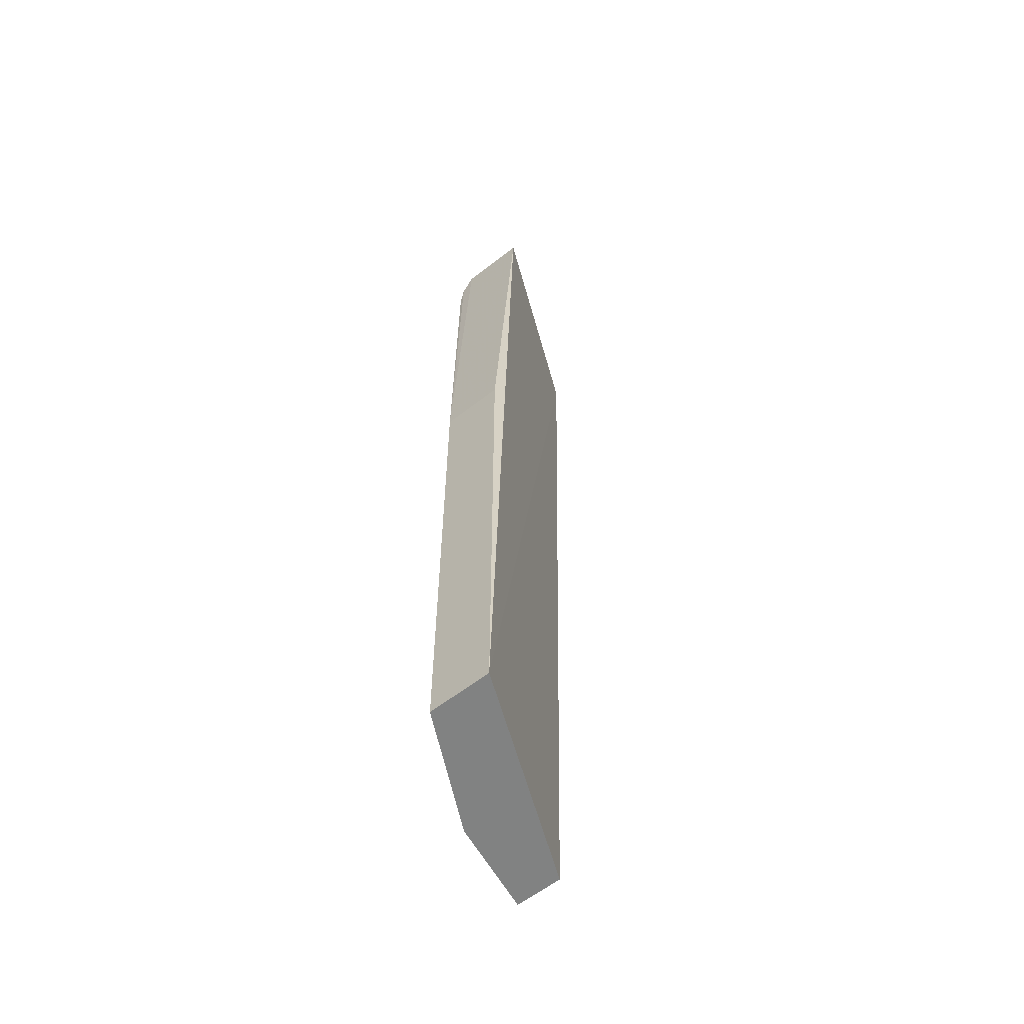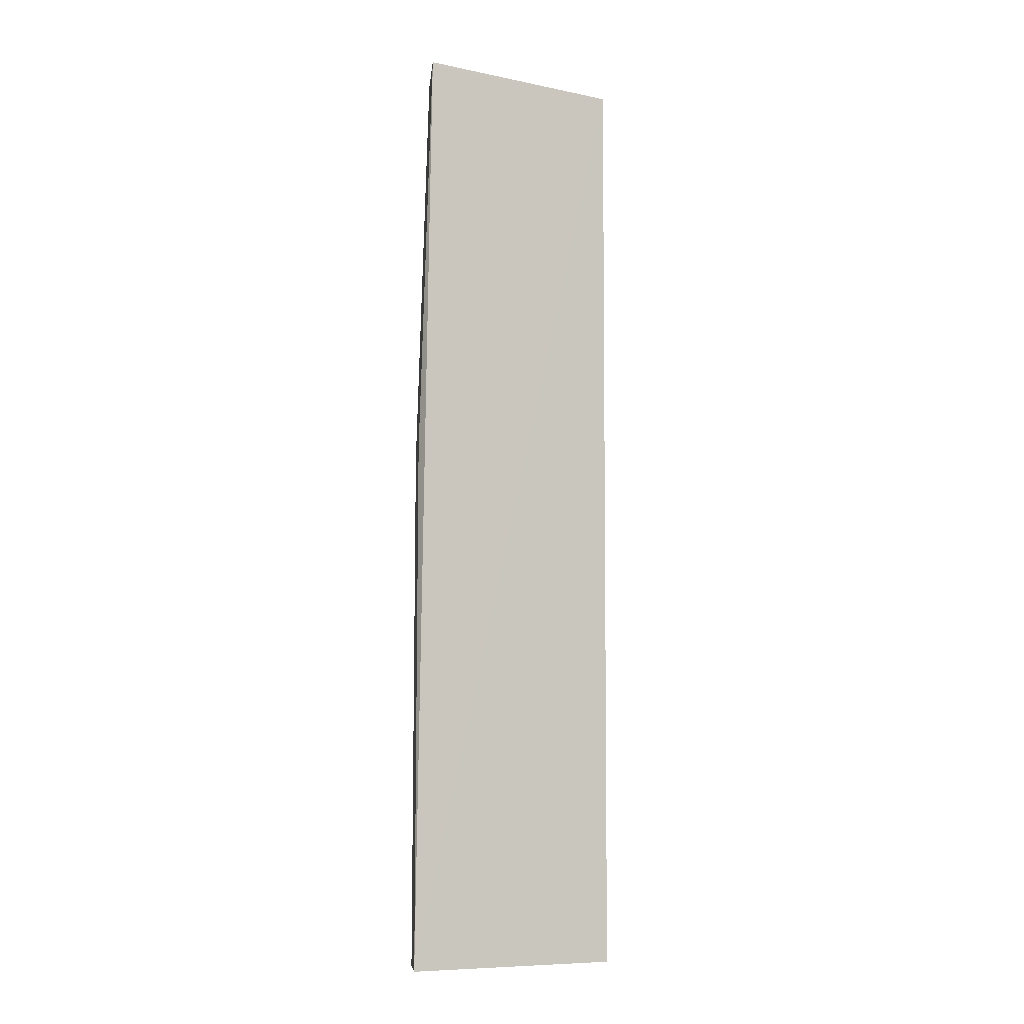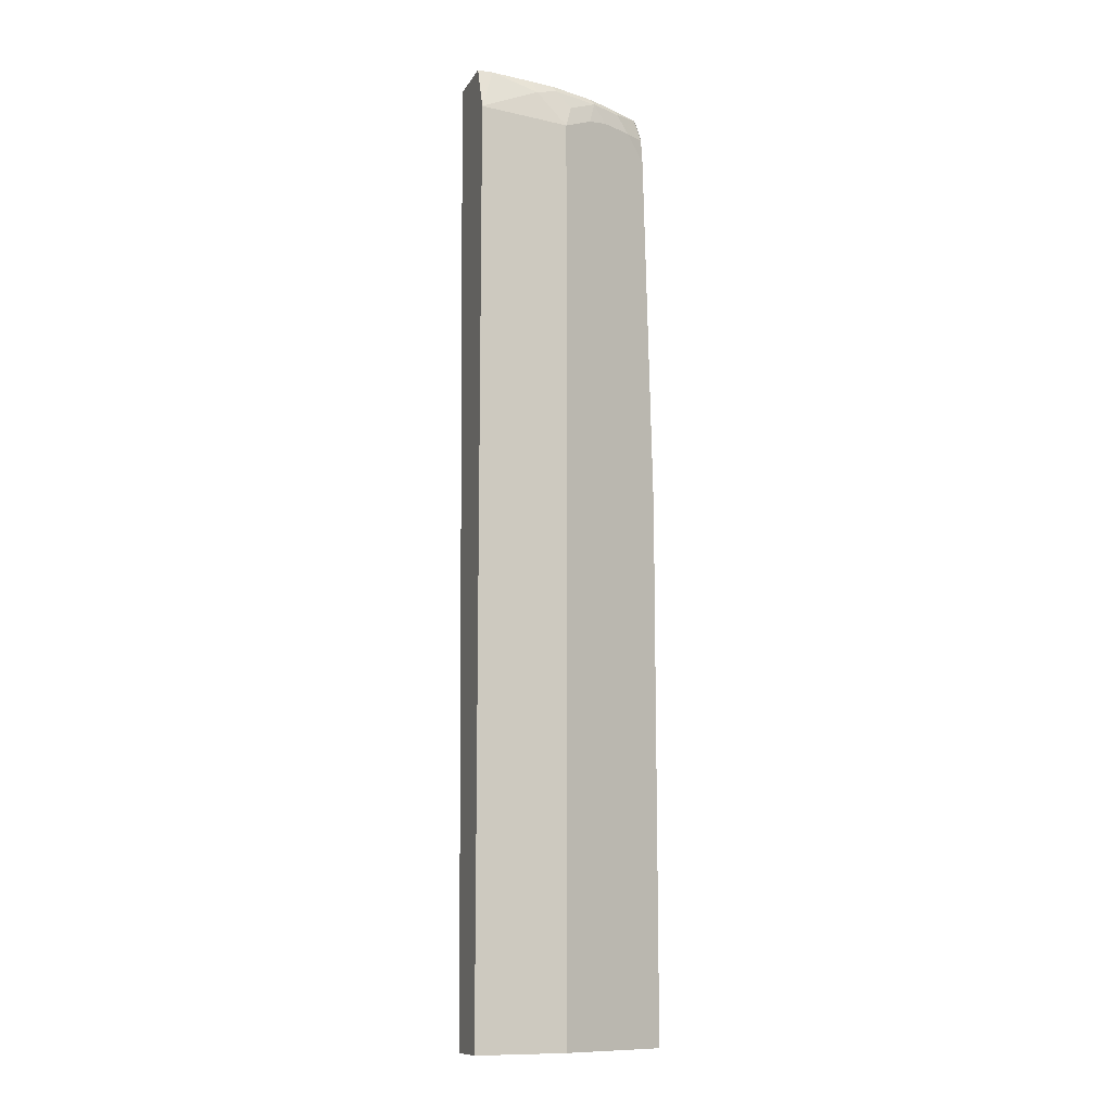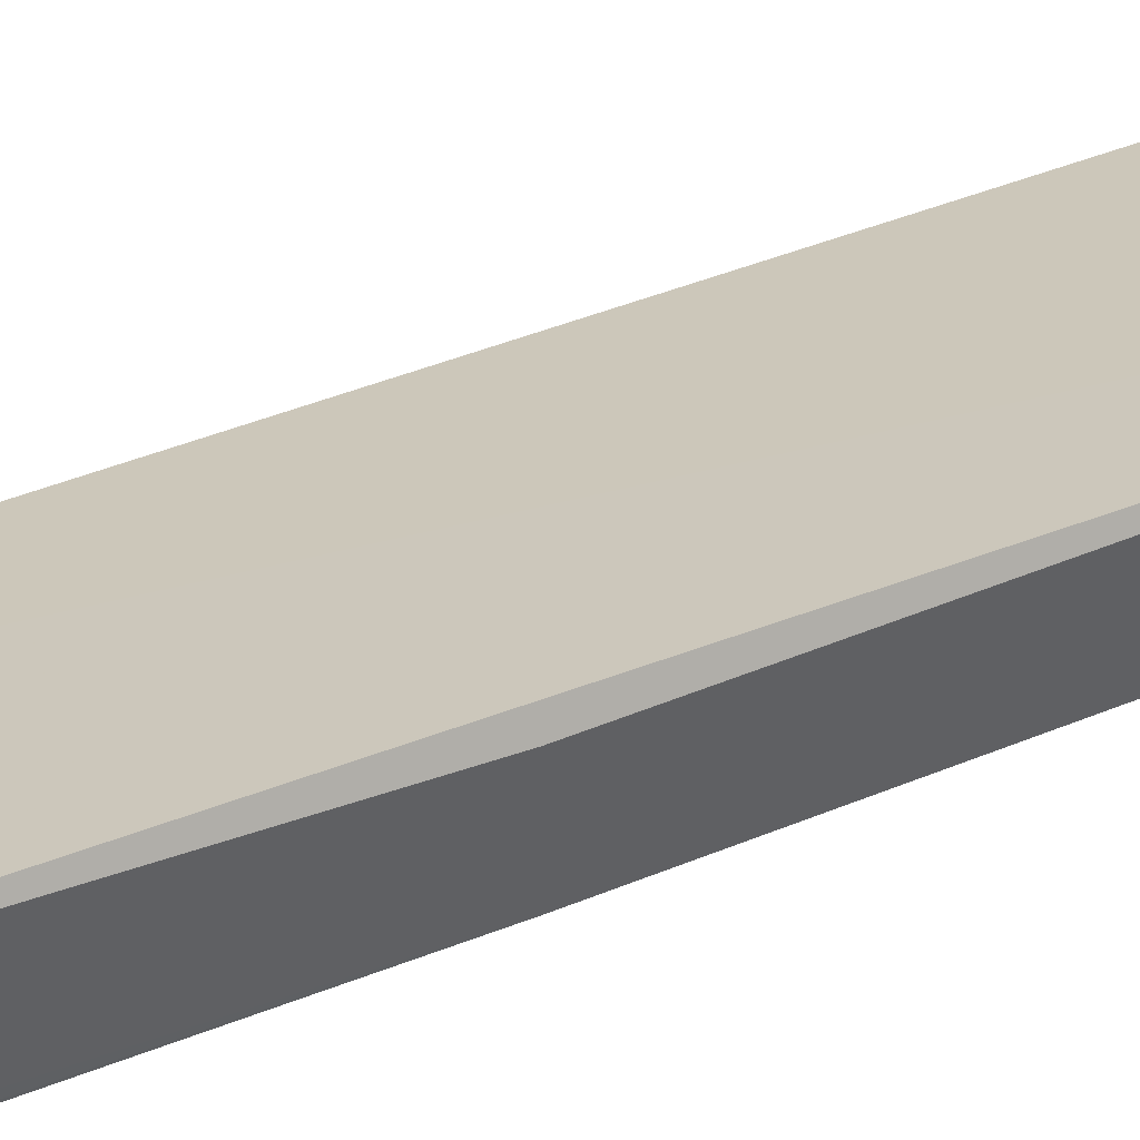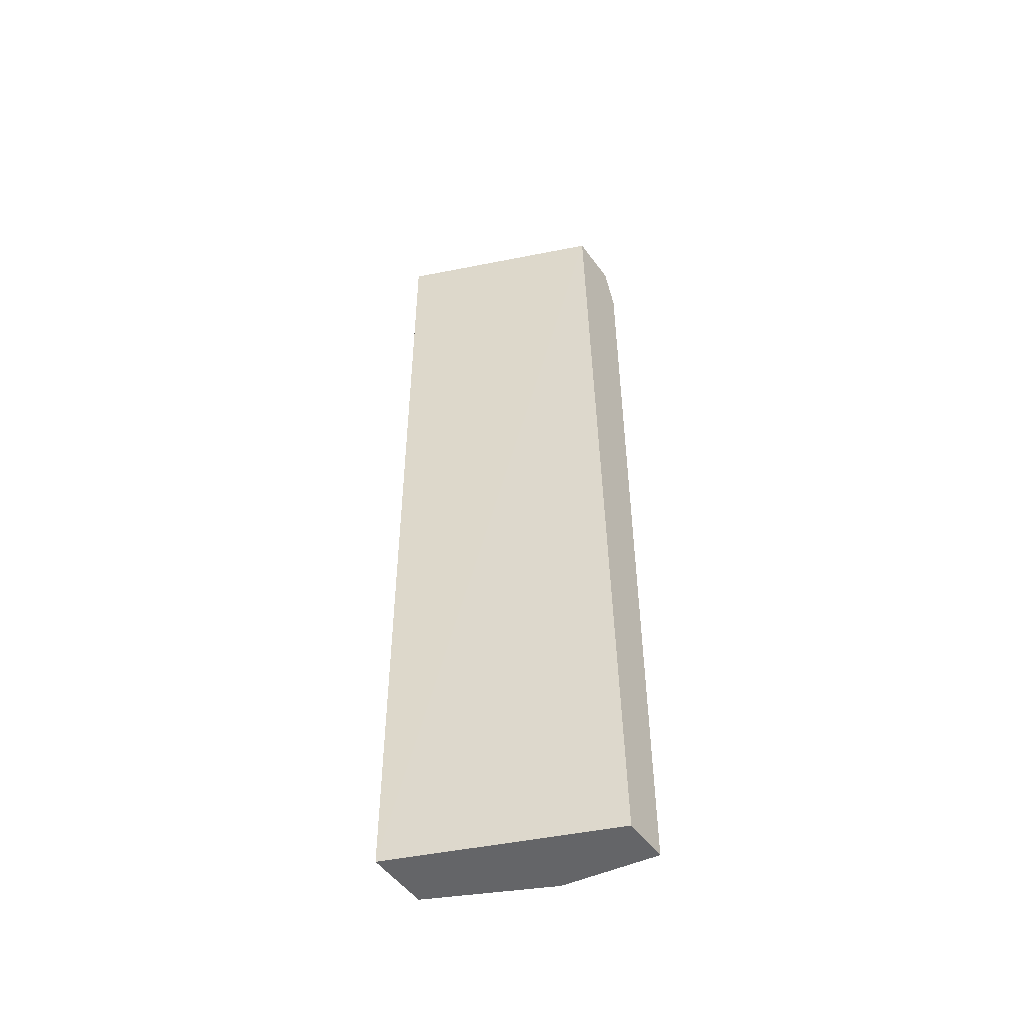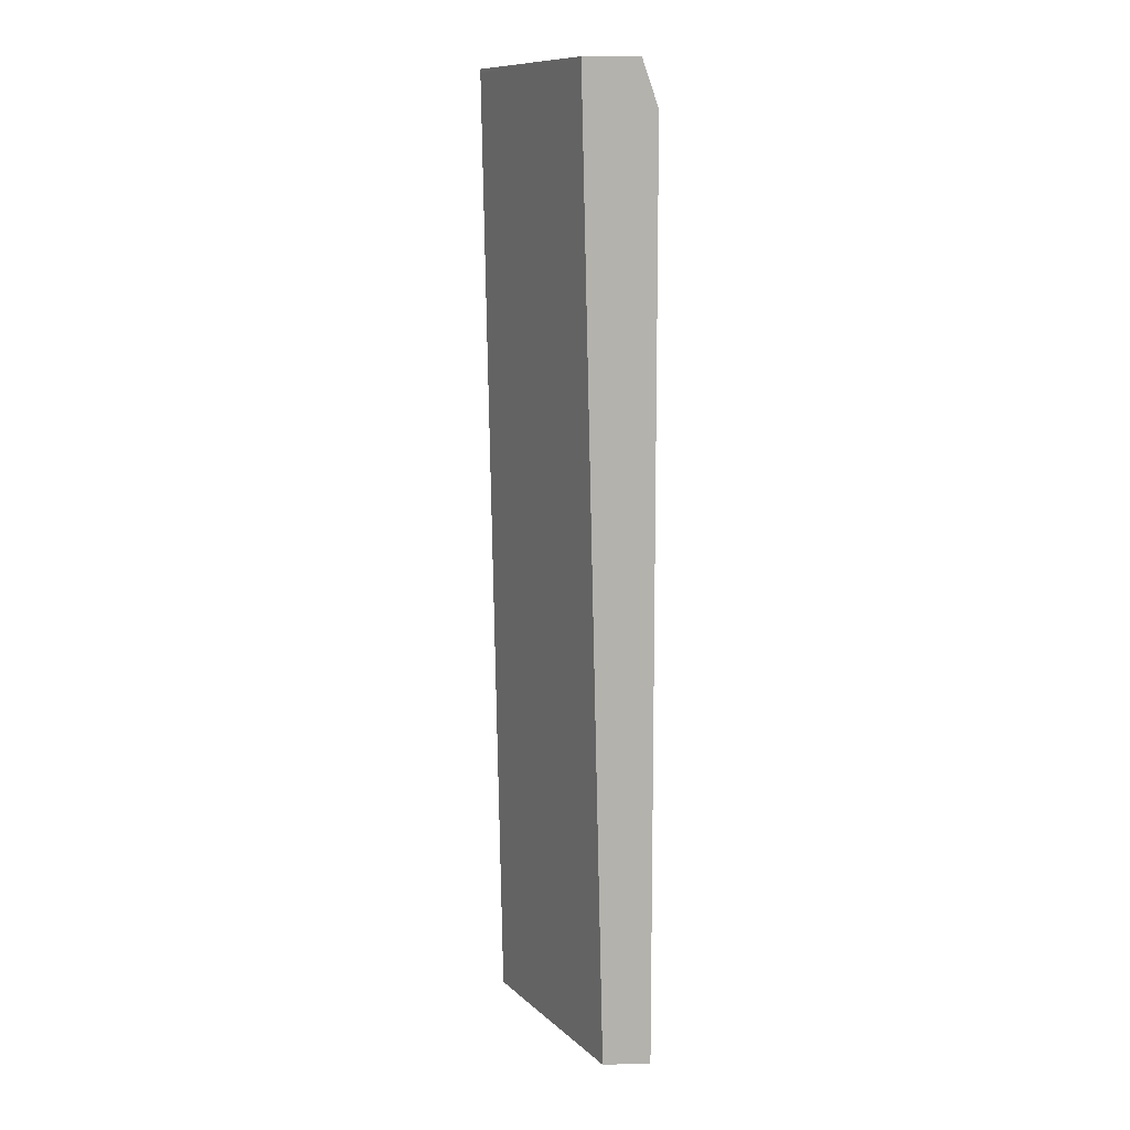
<metadata>
{"format":"obj","ext":"obj","renderer":"f3d","projection":"perspective","resolution":1024,"background":"white","views":[{"elev":-60.6,"azim":128.5,"up":"+Z"},{"elev":-9.1,"azim":174.3,"up":"+Z"},{"elev":-11.7,"azim":-19.5,"up":"+Z"},{"elev":45.5,"azim":64.1,"up":"+Y"},{"elev":-51.5,"azim":-144.9,"up":"+Z"},{"elev":11.0,"azim":-94.0,"up":"+Z"}]}
</metadata>
<code>
v 0.2578 -0.3354 -0.7345
v 0.1161 -0.4063 -0.7345
v 0.000445 -0.4254 -0.7345
v 0.0004437 -0.4254 0.3867
v 0.1161 -0.4063 0.3869
v 0.07741 -0.4063 0.4256
v 0.01936 -0.4063 0.4426
v 0.0004437 -0.4063 0.4426
v 0.1028 -0.393 0.4426
v 0.07502 -0.3978 0.4426
v 0.1064 -0.3966 0.4353
v 0.133 -0.3833 0.4426
v 0.1644 -0.3773 0.4353
v 0.1257 -0.3966 0.416
v 0.1548 -0.3869 0.4063
v 0.1806 -0.374 0.4127
v 0.2444 -0.3421 0.3808
v 0.2578 -0.3354 -0.07396
v 0.2578 -0.258 -0.7345
v 0.2578 -0.258 -0.07396
v 0.2444 -0.2368 0.4426
v 0.2444 -0.2368 0.4378
v 0.0004437 -0.3398 0.4426
v 0.000445 -0.3676 -0.7345
v 0.1608 -0.3736 0.4426
v 0.2031 -0.3579 0.4353
v 0.1995 -0.3543 0.4426
v 0.2365 -0.3332 0.4426
v 0.2444 -0.3373 0.4146
v 0.2444 -0.3216 0.4426
v 0.2193 -0.3547 0.4127
f 29 28 26
f 27 26 28
f 27 28 25
f 27 25 26
f 26 25 13
f 9 25 8
f 12 25 9
f 8 25 23
f 8 23 4
f 4 23 24
f 29 30 28
f 12 13 25
f 29 18 30
f 28 21 25
f 29 31 17
f 29 26 31
f 16 31 26
f 16 17 31
f 16 26 13
f 30 18 21
f 30 21 28
f 25 21 23
f 4 24 3
f 24 19 3
f 1 3 19
f 24 23 19
f 29 17 18
f 22 19 23
f 22 23 21
f 7 8 4
f 22 21 19
f 2 3 1
f 2 4 3
f 5 4 2
f 6 4 5
f 7 4 6
f 7 9 8
f 10 9 7
f 11 9 10
f 11 12 9
f 11 14 13
f 11 6 14
f 11 10 6
f 11 13 12
f 14 6 5
f 20 19 21
f 20 21 18
f 20 18 19
f 18 1 19
f 10 7 6
f 5 2 18
f 18 2 1
f 15 5 17
f 15 17 16
f 15 16 13
f 15 13 5
f 14 5 13
f 5 18 17

</code>
